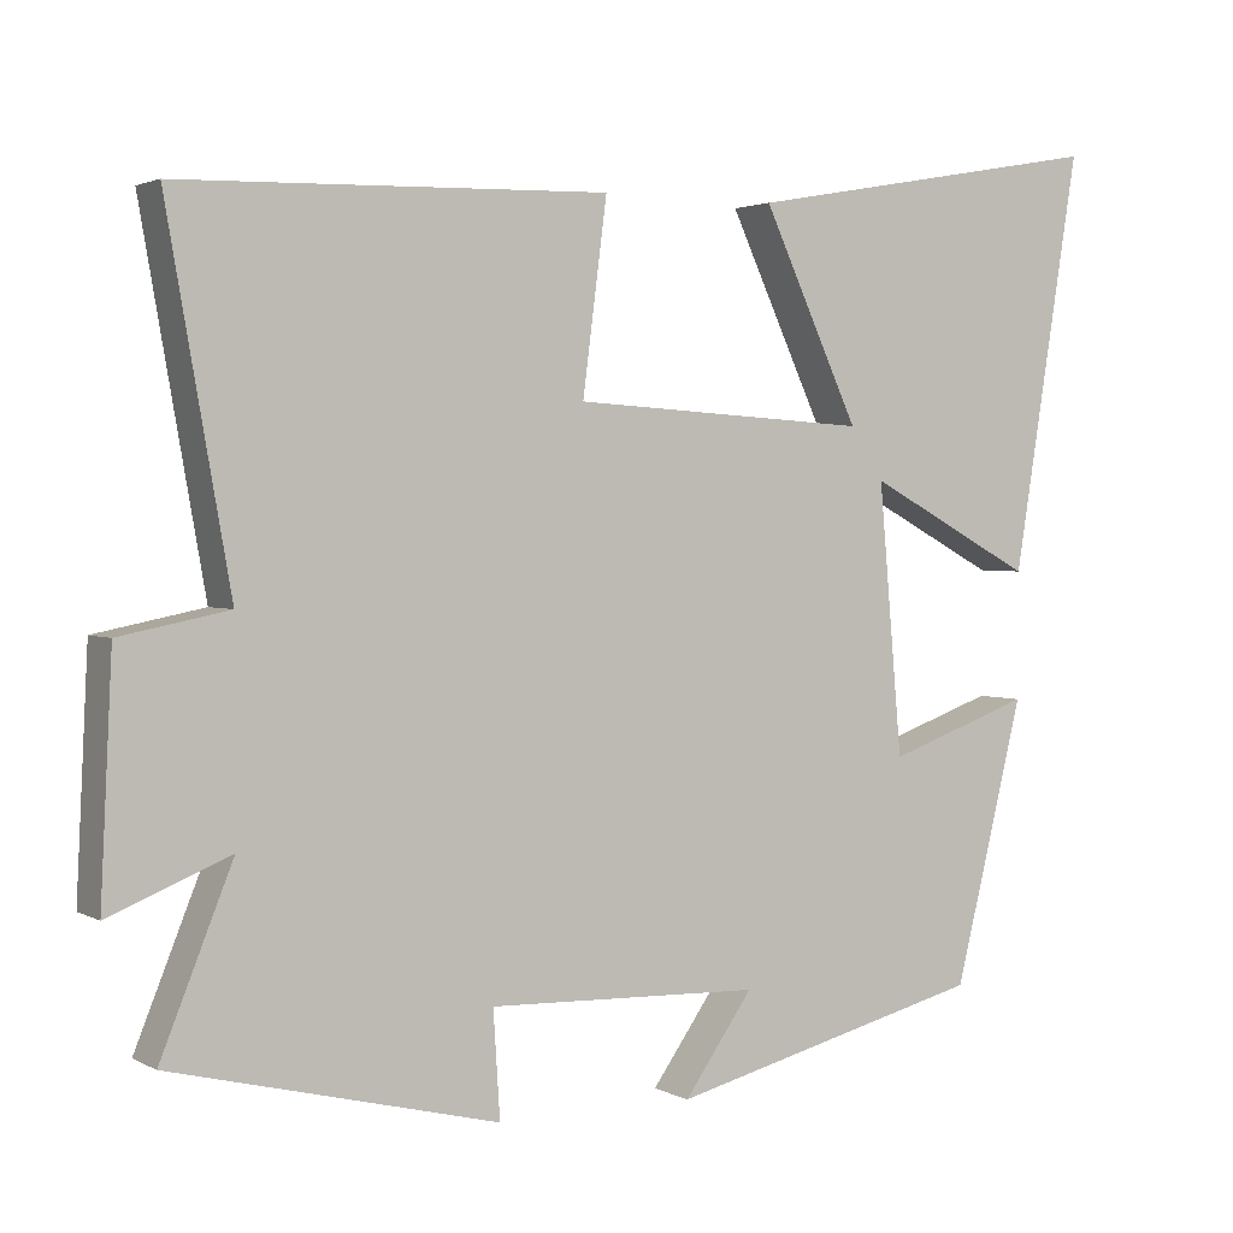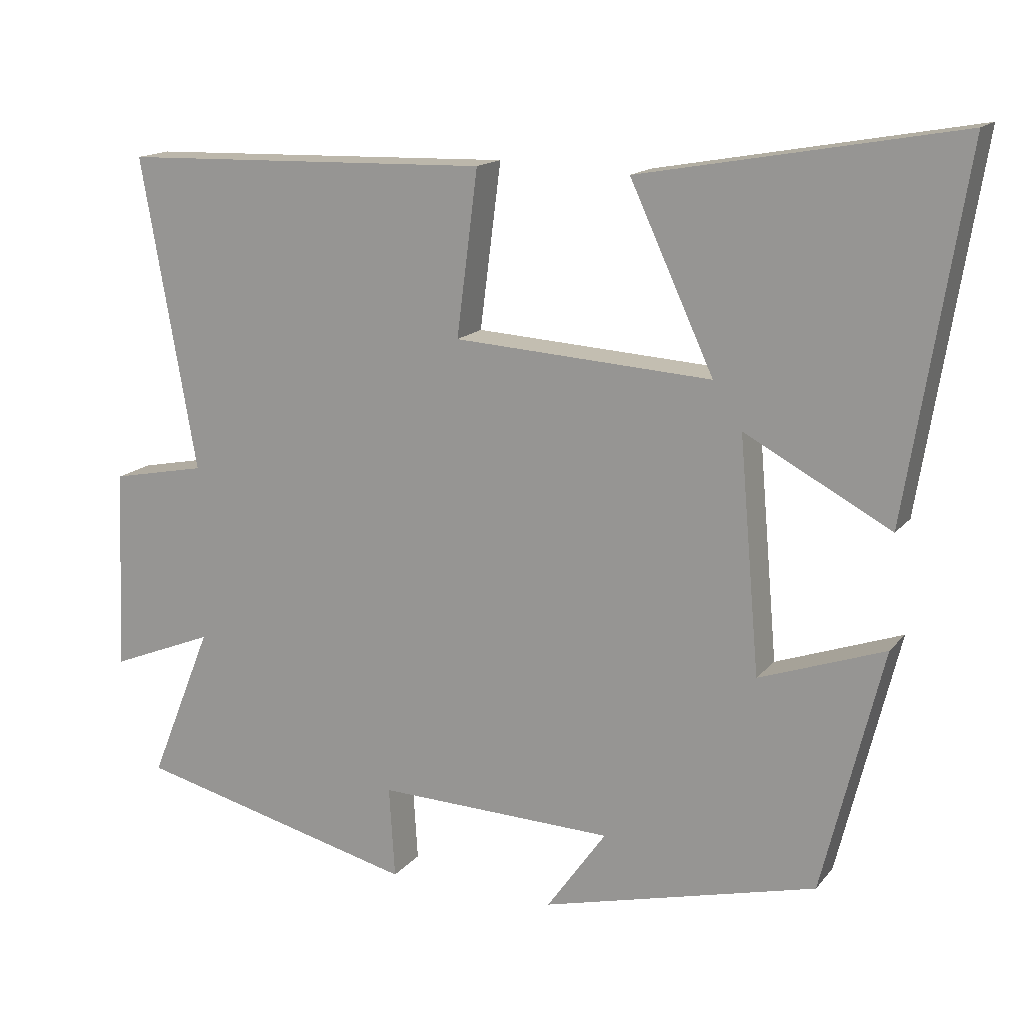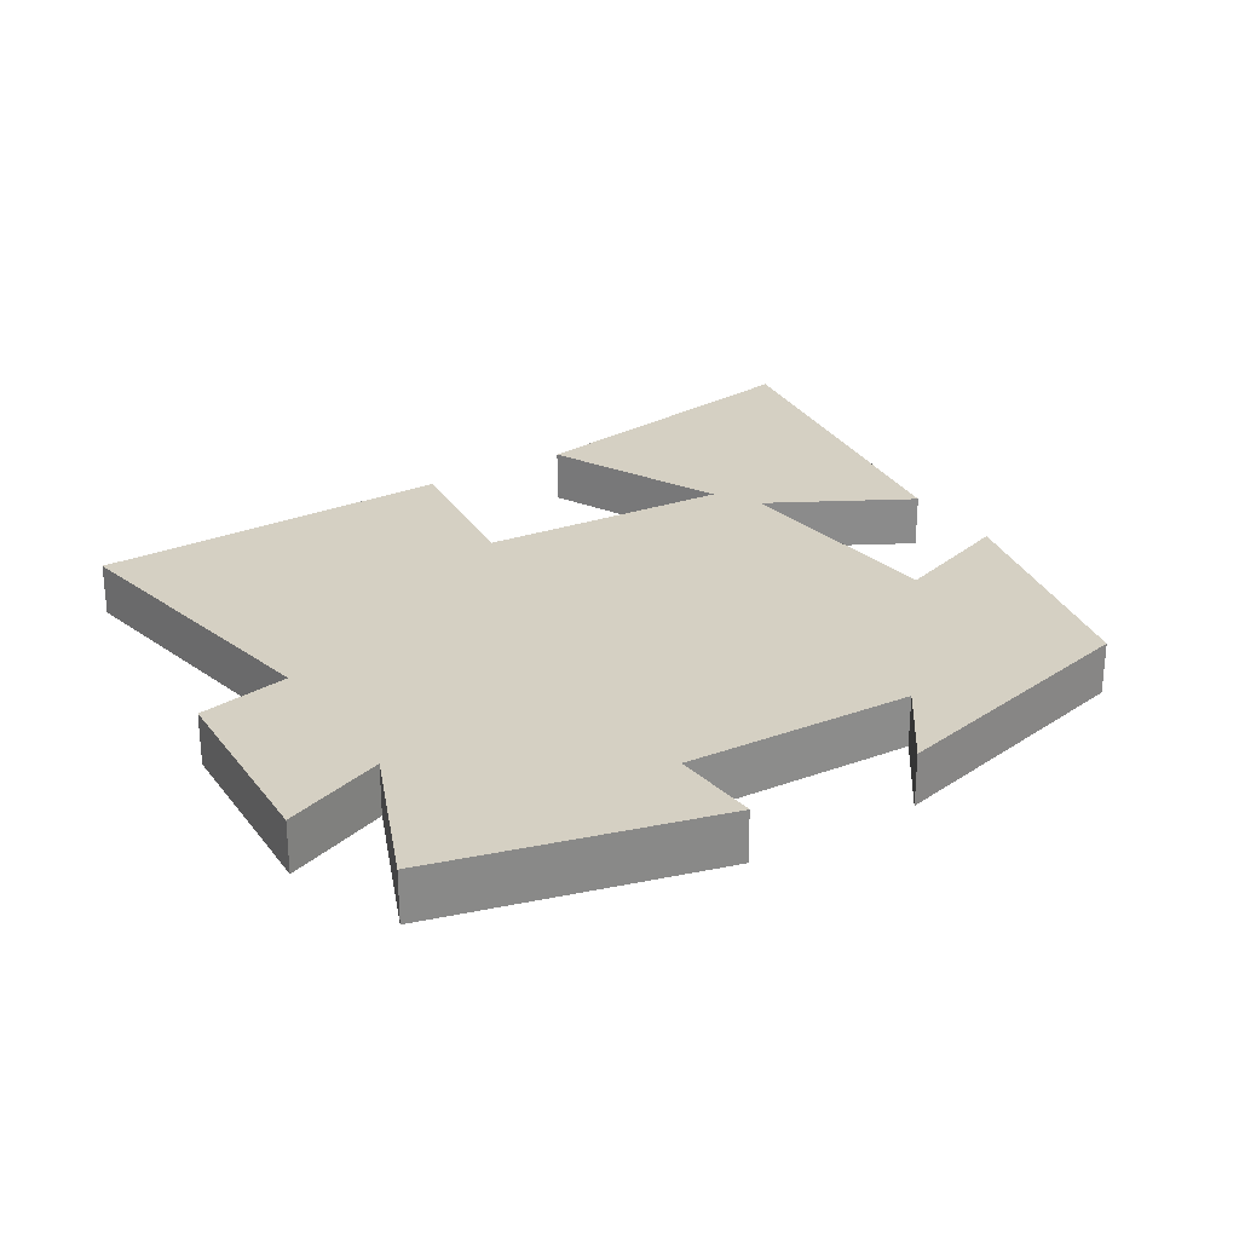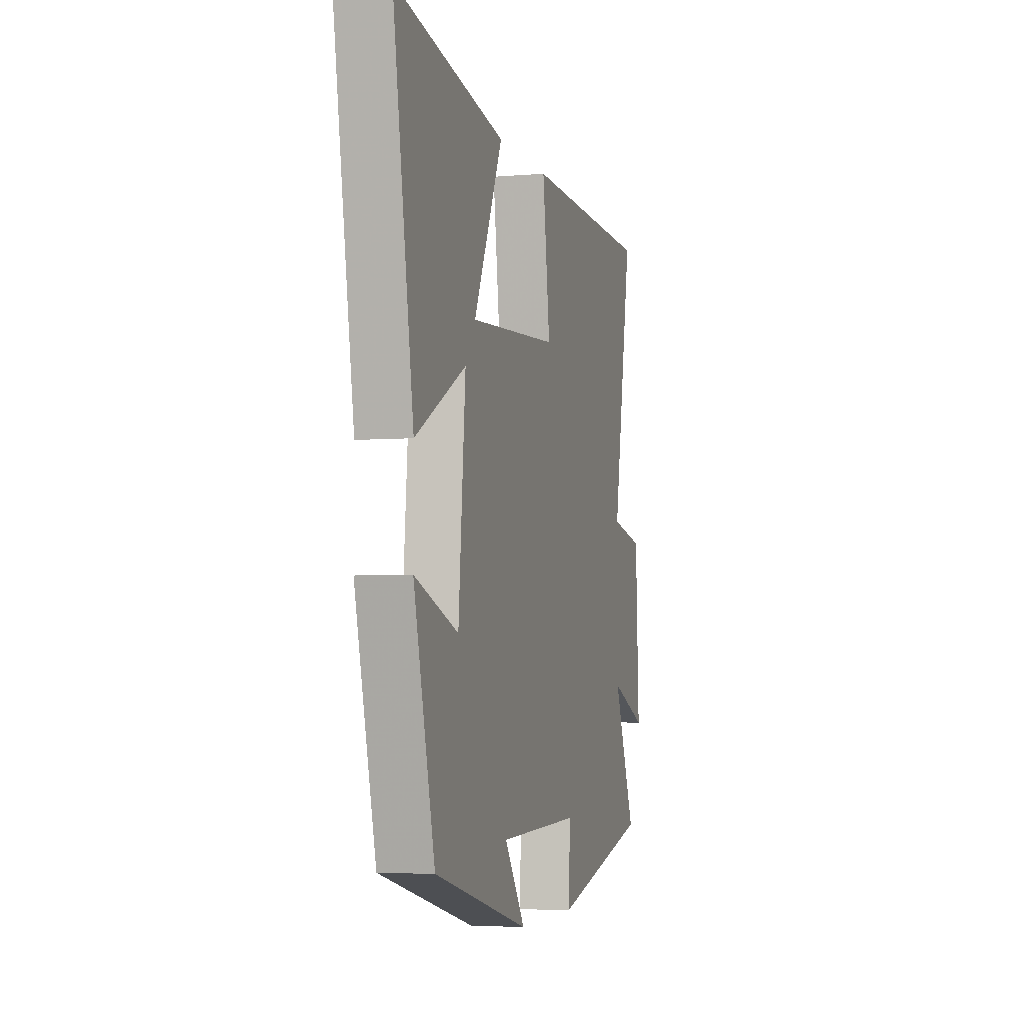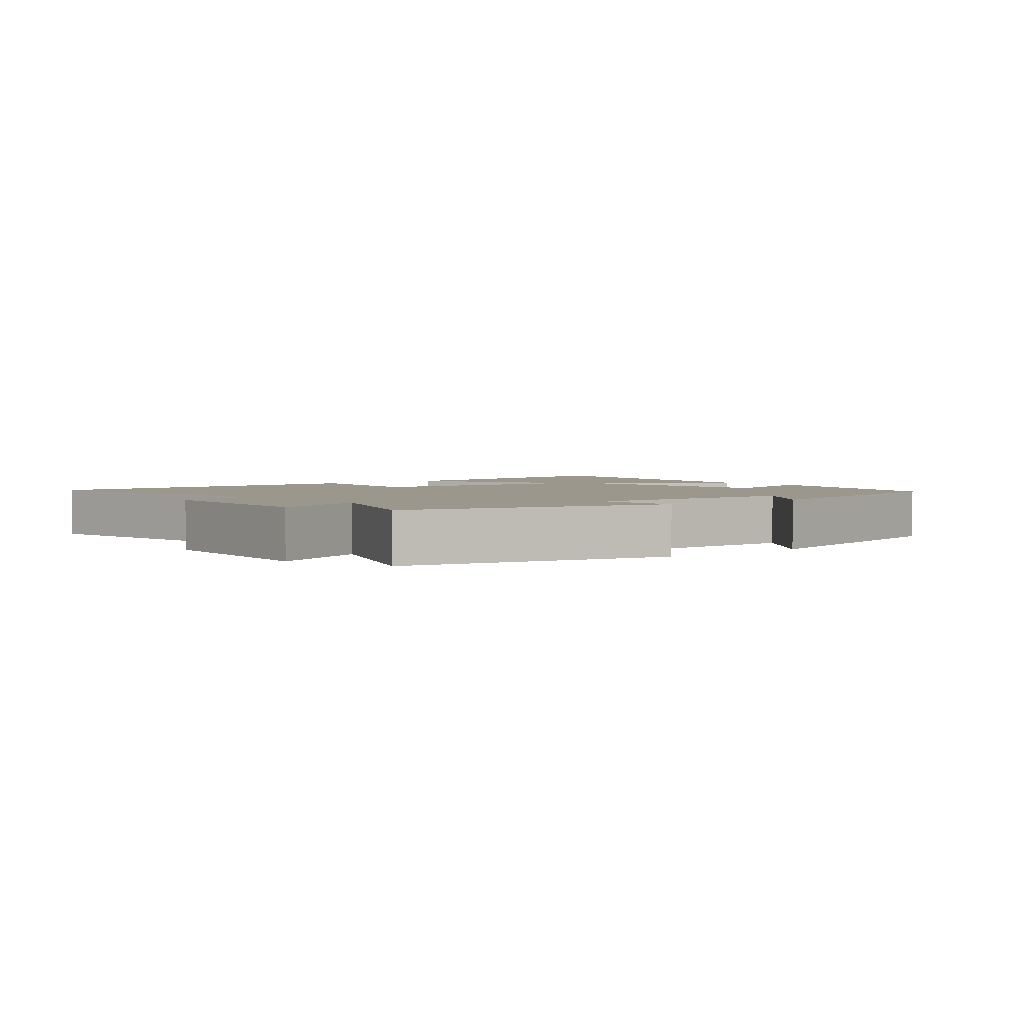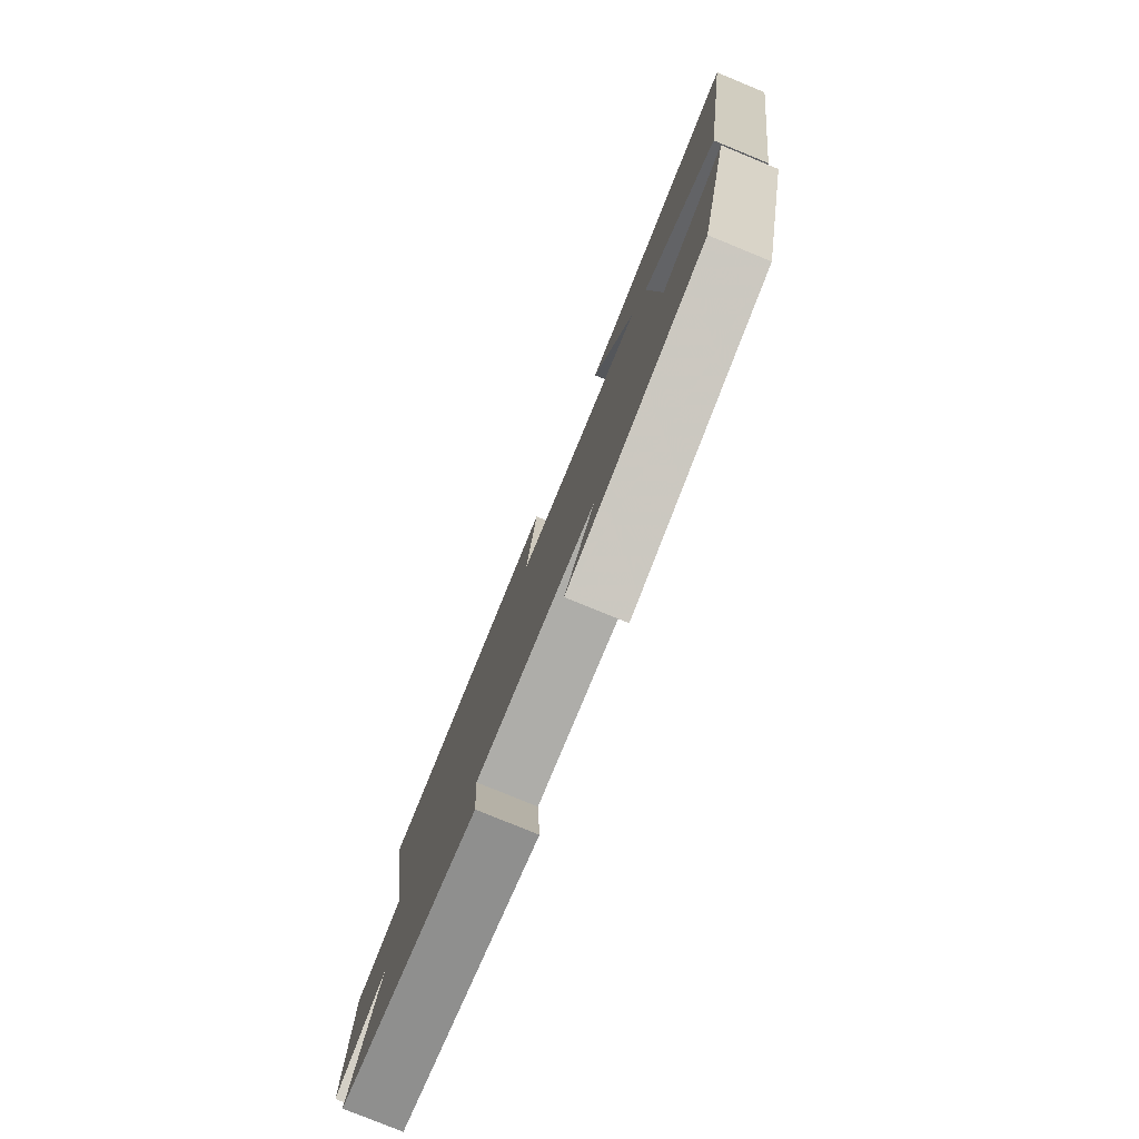
<metadata>
{"format":"obj","ext":"obj","renderer":"f3d","projection":"perspective","resolution":1024,"background":"white","views":[{"elev":2.3,"azim":149.8,"up":"+Z"},{"elev":15.3,"azim":-155.0,"up":"+Z"},{"elev":26.4,"azim":148.1,"up":"+Y"},{"elev":-4.2,"azim":-74.4,"up":"+Z"},{"elev":2.7,"azim":140.8,"up":"+Y"},{"elev":-78.8,"azim":-112.3,"up":"+Z"}]}
</metadata>
<code>
v 0.576 0.07 0.486
v 0.5 0.07 0.057
v 0.63 0.07 0.031
v 0.644 0.07 -0.249
v 0.5 0.07 -0.191
v 0.586 0.07 -0.404
v 0.197 0.07 -0.5
v 0.205 0.07 -0.374
v -0.121 0.07 -0.384
v -0.039 0.07 -0.5
v -0.417 0.07 -0.404
v -0.5 0.07 -0.069
v -0.328 0.07 -0.13
v -0.3 0.07 0.19
v -0.5 0.07 0.083
v -0.58 0.07 0.578
v -0.145 0.07 0.5
v -0.26 0.07 0.252
v 0.094 0.07 0.274
v 0.065 0.07 0.5
v 0.576 0 0.486
v 0.5 0 0.057
v 0.63 0 0.031
v 0.644 0 -0.249
v 0.5 0 -0.191
v 0.586 0 -0.404
v 0.197 0 -0.5
v 0.205 0 -0.374
v -0.121 0 -0.384
v -0.039 0 -0.5
v -0.417 0 -0.404
v -0.5 0 -0.069
v -0.328 0 -0.13
v -0.3 0 0.19
v -0.5 0 0.083
v -0.58 0 0.578
v -0.145 0 0.5
v -0.26 0 0.252
v 0.094 0 0.274
v 0.065 0 0.5
f 19 20 1 2
f 18 19 2
f 15 16 17 18
f 14 15 18
f 13 14 18 2
f 10 11 12 13
f 9 10 13
f 8 9 13 2
f 5 6 7 8
f 5 8 2 3
f 3 4 5
f 22 21 40 39
f 22 39 38
f 38 37 36 35
f 38 35 34
f 22 38 34 33
f 33 32 31 30
f 33 30 29
f 22 33 29 28
f 28 27 26 25
f 23 22 28 25
f 25 24 23
f 1 21 22 2
f 2 22 23 3
f 3 23 24 4
f 4 24 25 5
f 5 25 26 6
f 6 26 27 7
f 7 27 28 8
f 8 28 29 9
f 9 29 30 10
f 10 30 31 11
f 11 31 32 12
f 12 32 33 13
f 13 33 34 14
f 14 34 35 15
f 15 35 36 16
f 16 36 37 17
f 17 37 38 18
f 18 38 39 19
f 19 39 40 20
f 20 40 21 1

</code>
